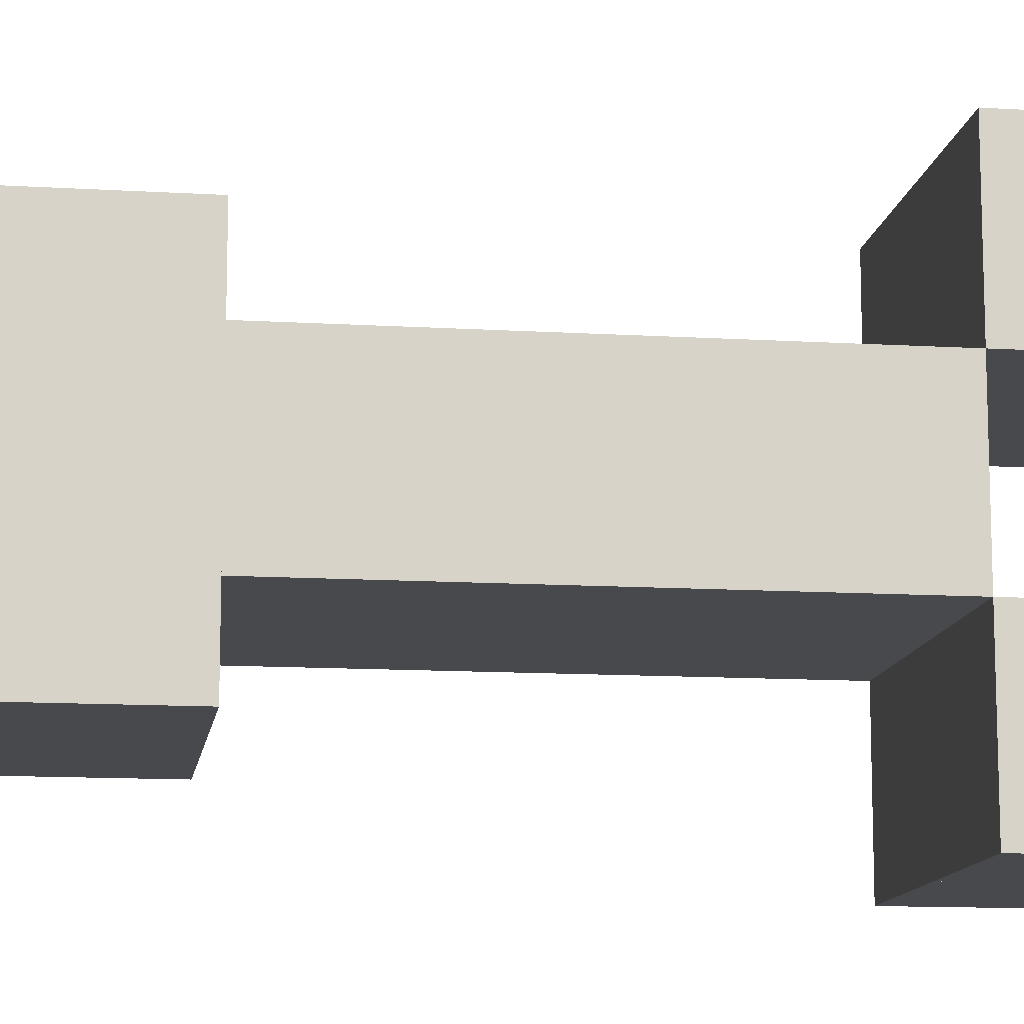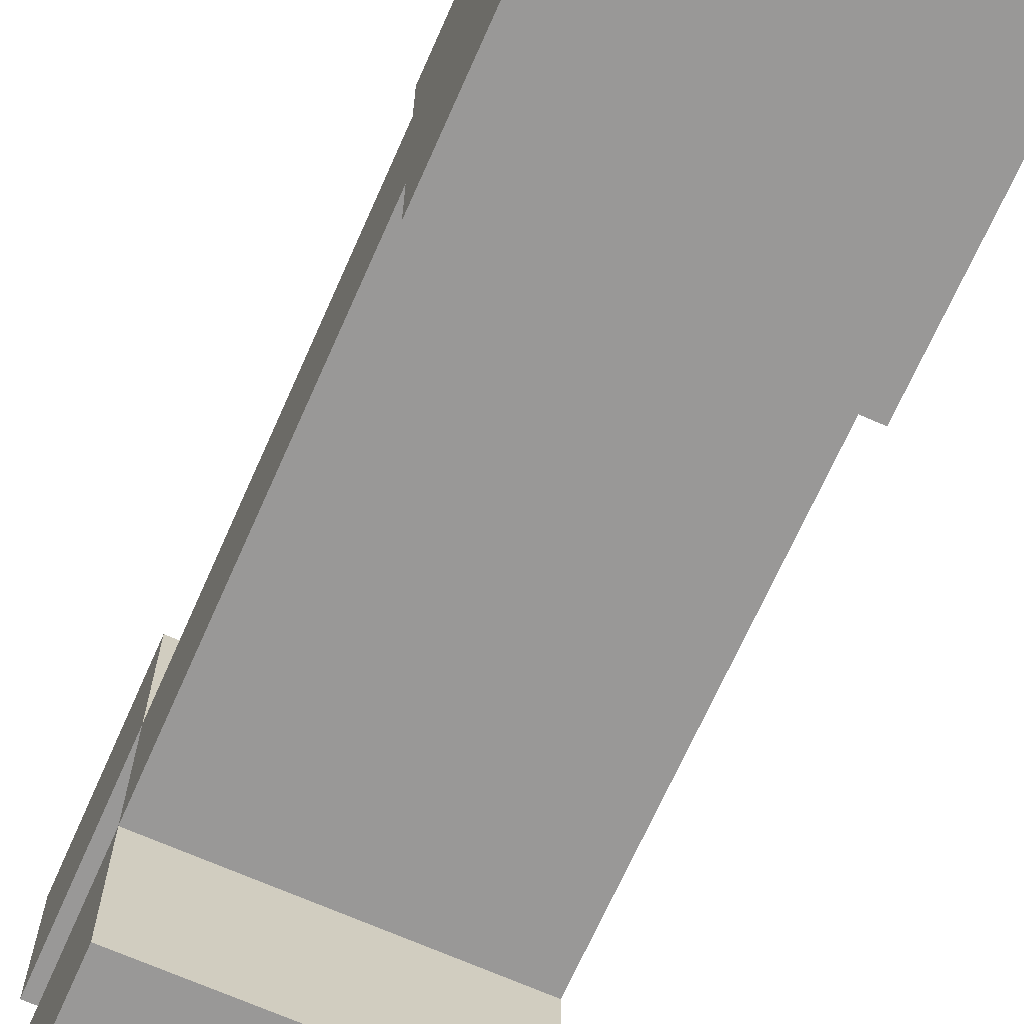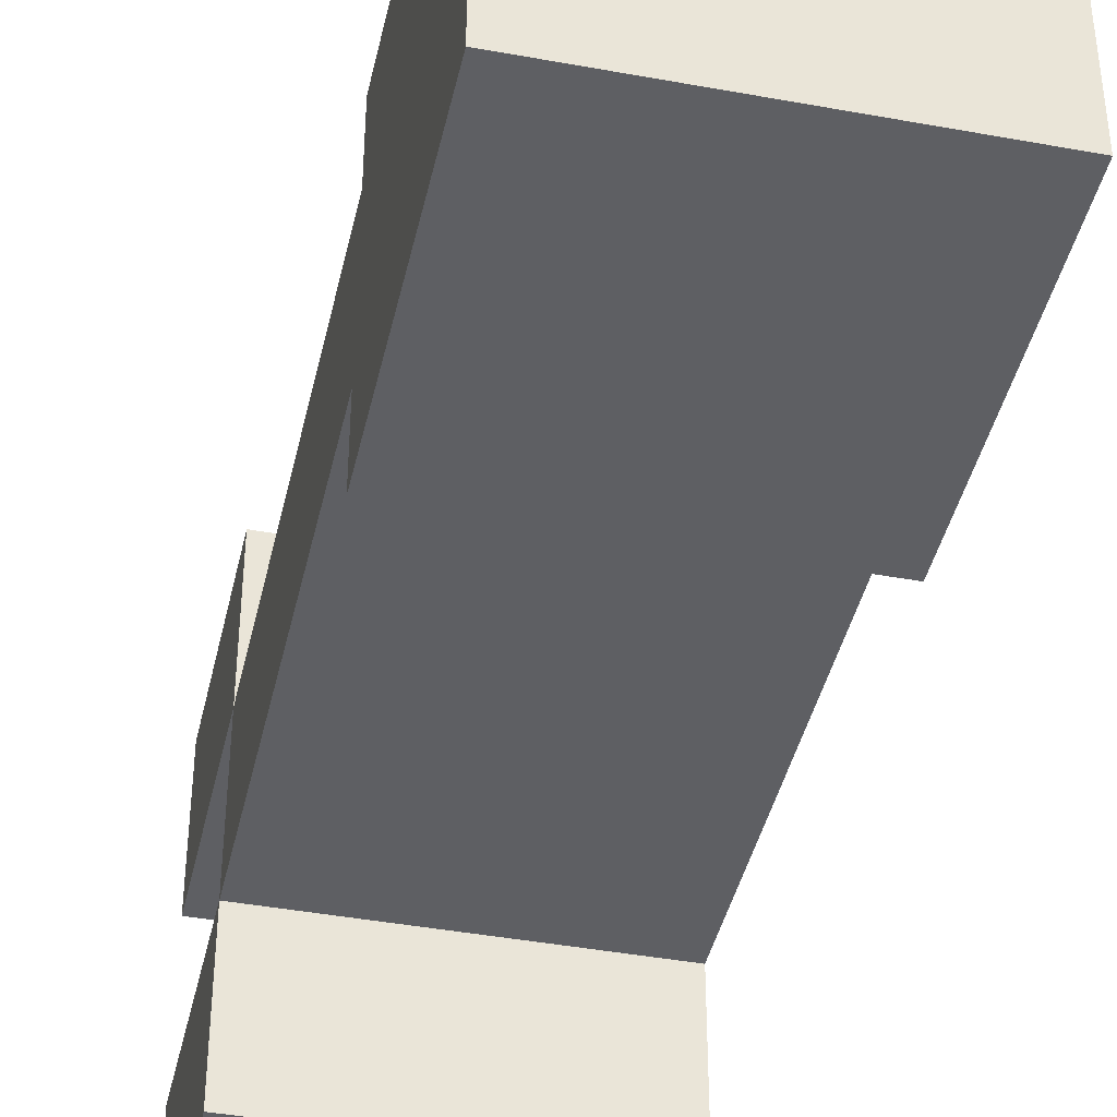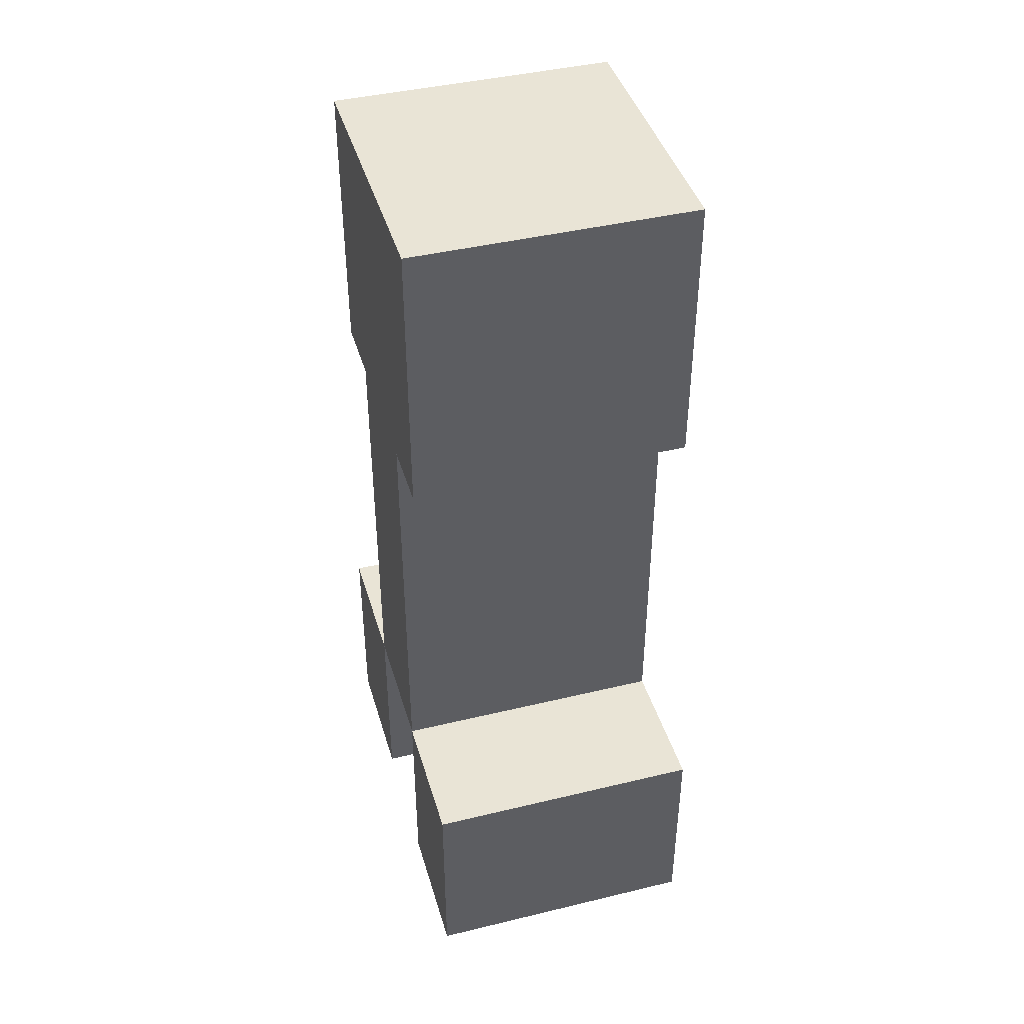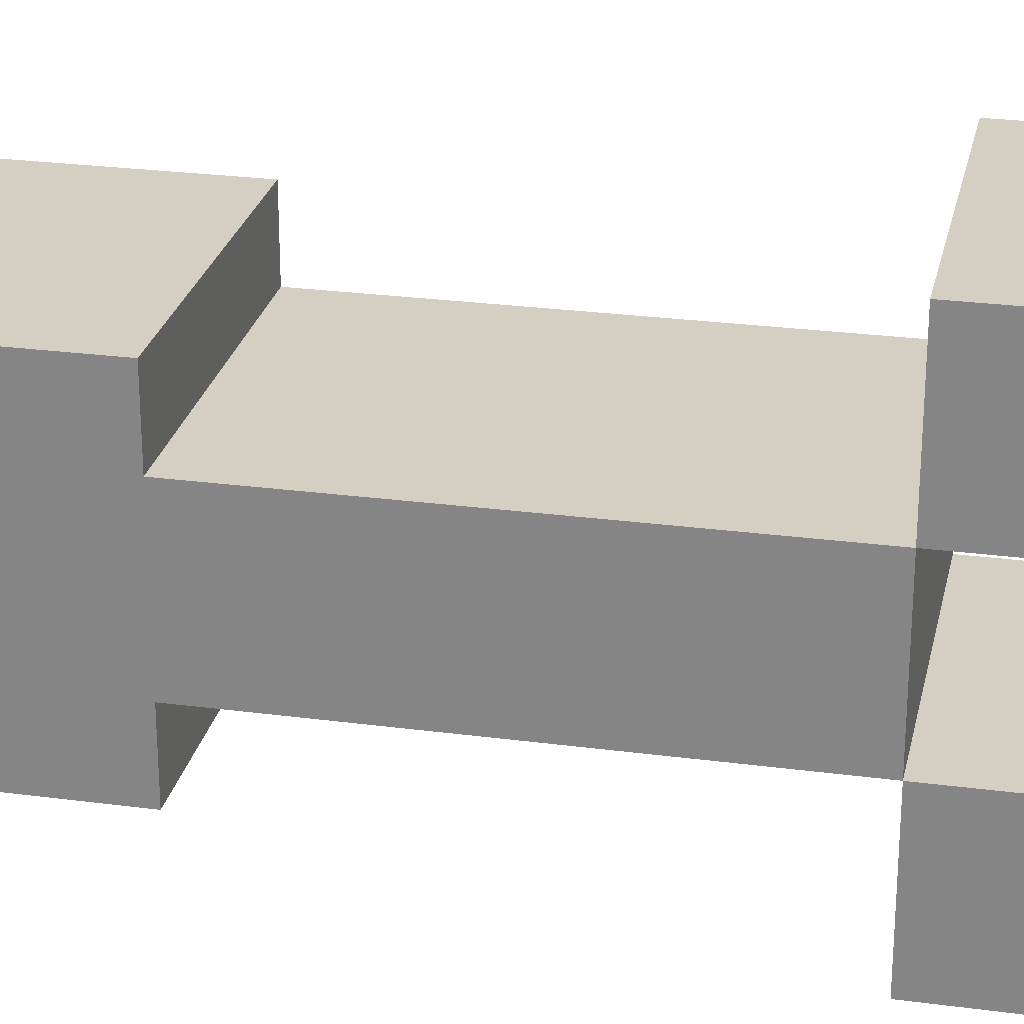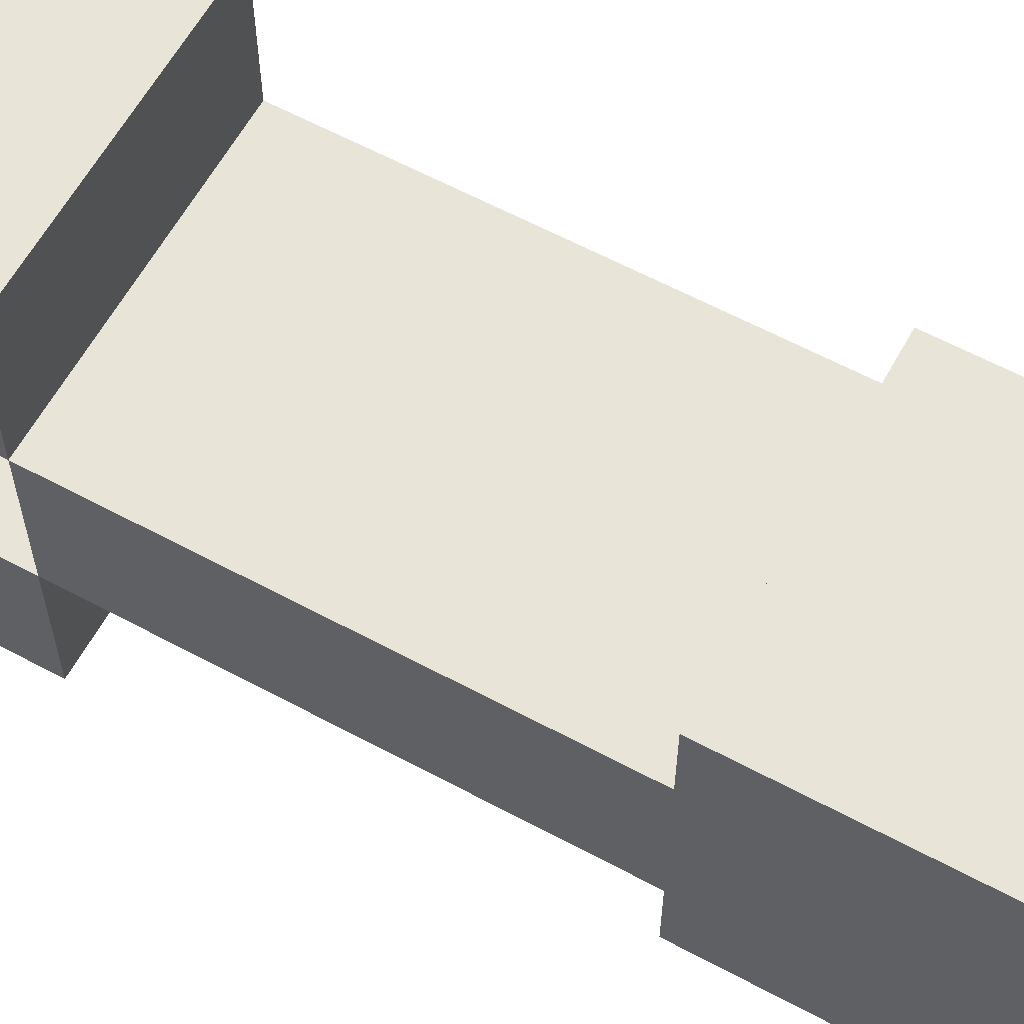
<metadata>
{"format":"obj","ext":"obj","renderer":"f3d","projection":"perspective","resolution":1024,"background":"white","views":[{"elev":-12.3,"azim":-98.1,"up":"+Z"},{"elev":-68.7,"azim":156.1,"up":"+Z"},{"elev":-41.7,"azim":167.5,"up":"+Z"},{"elev":42.4,"azim":-16.1,"up":"+Y"},{"elev":25.8,"azim":-78.0,"up":"+Z"},{"elev":61.3,"azim":118.7,"up":"+Z"}]}
</metadata>
<code>
v 46.15 207.7 23.08
v 46.15 69.23 23.08
v 46.15 207.7 -23.08
v 46.15 69.23 -23.08
v -46.15 207.7 -23.08
v -46.15 69.23 -23.08
v -46.15 207.7 23.08
v -46.15 69.23 23.08
v -46.15 207.7 -23.08
v -46.15 207.7 23.08
v 46.15 207.7 -23.08
v 46.15 207.7 23.08
v -46.15 69.23 23.08
v -46.15 69.23 -23.08
v 46.15 69.23 23.08
v 46.15 69.23 -23.08
v -46.15 207.7 23.08
v -46.15 69.23 23.08
v 46.15 207.7 23.08
v 46.15 69.23 23.08
v 46.15 207.7 -23.08
v 46.15 69.23 -23.08
v -46.15 207.7 -23.08
v -46.15 69.23 -23.08
g Object_5
f 1 2 3
f 2 4 3
f 5 6 7
f 6 8 7
f 9 10 11
f 10 12 11
f 13 14 15
f 14 16 15
f 17 18 19
f 18 20 19
f 21 22 23
f 22 24 23
v 46.15 300 46.15
v 46.15 207.7 46.15
v 46.15 300 -46.15
v 46.15 207.7 -46.15
v -46.15 300 -46.15
v -46.15 207.7 -46.15
v -46.15 300 46.15
v -46.15 207.7 46.15
v -46.15 300 -46.15
v -46.15 300 46.15
v 46.15 300 -46.15
v 46.15 300 46.15
v -46.15 207.7 46.15
v -46.15 207.7 -46.15
v 46.15 207.7 46.15
v 46.15 207.7 -46.15
v -46.15 300 46.15
v -46.15 207.7 46.15
v 46.15 300 46.15
v 46.15 207.7 46.15
v 46.15 300 -46.15
v 46.15 207.7 -46.15
v -46.15 300 -46.15
v -46.15 207.7 -46.15
g Object_8
f 25 26 27
f 26 28 27
f 29 30 31
f 30 32 31
f 33 34 35
f 34 36 35
f 37 38 39
f 38 40 39
f 41 42 43
f 42 44 43
f 45 46 47
f 46 48 47
v 46.15 69.23 69.23
v 46.15 0 69.23
v 46.15 69.23 23.08
v 46.15 0 23.08
v 0 69.23 23.08
v 0 0 23.08
v 0 69.23 69.23
v 0 0 69.23
v 0 69.23 23.08
v 0 69.23 69.23
v 46.15 69.23 23.08
v 46.15 69.23 69.23
v 0 0 69.23
v 0 0 23.08
v 46.15 0 69.23
v 46.15 0 23.08
v 0 69.23 69.23
v 0 0 69.23
v 46.15 69.23 69.23
v 46.15 0 69.23
v 46.15 69.23 23.08
v 46.15 0 23.08
v 0 69.23 23.08
v 0 0 23.08
g Object_11
f 49 50 51
f 50 52 51
f 53 54 55
f 54 56 55
f 57 58 59
f 58 60 59
f 61 62 63
f 62 64 63
f 65 66 67
f 66 68 67
f 69 70 71
f 70 72 71
v 0 69.23 69.23
v 0 0 69.23
v 0 69.23 23.08
v 0 0 23.08
v -46.15 69.23 23.08
v -46.15 0 23.08
v -46.15 69.23 69.23
v -46.15 0 69.23
v -46.15 69.23 23.08
v -46.15 69.23 69.23
v 0 69.23 23.08
v 0 69.23 69.23
v -46.15 0 69.23
v -46.15 0 23.08
v 0 0 69.23
v 0 0 23.08
v -46.15 69.23 69.23
v -46.15 0 69.23
v 0 69.23 69.23
v 0 0 69.23
v 0 69.23 23.08
v 0 0 23.08
v -46.15 69.23 23.08
v -46.15 0 23.08
g Object_14
f 73 74 75
f 74 76 75
f 77 78 79
f 78 80 79
f 81 82 83
f 82 84 83
f 85 86 87
f 86 88 87
f 89 90 91
f 90 92 91
f 93 94 95
f 94 96 95
v 46.15 69.23 -23.08
v 46.15 0 -23.08
v 46.15 69.23 -69.23
v 46.15 0 -69.23
v 0 69.23 -69.23
v 0 0 -69.23
v 0 69.23 -23.08
v 0 0 -23.08
v 0 69.23 -69.23
v 0 69.23 -23.08
v 46.15 69.23 -69.23
v 46.15 69.23 -23.08
v 0 0 -23.08
v 0 0 -69.23
v 46.15 0 -23.08
v 46.15 0 -69.23
v 0 69.23 -23.08
v 0 0 -23.08
v 46.15 69.23 -23.08
v 46.15 0 -23.08
v 46.15 69.23 -69.23
v 46.15 0 -69.23
v 0 69.23 -69.23
v 0 0 -69.23
g Object_17
f 97 98 99
f 98 100 99
f 101 102 103
f 102 104 103
f 105 106 107
f 106 108 107
f 109 110 111
f 110 112 111
f 113 114 115
f 114 116 115
f 117 118 119
f 118 120 119
v 0 69.23 -23.08
v 0 0 -23.08
v 0 69.23 -69.23
v 0 0 -69.23
v -46.15 69.23 -69.23
v -46.15 0 -69.23
v -46.15 69.23 -23.08
v -46.15 0 -23.08
v -46.15 69.23 -69.23
v -46.15 69.23 -23.08
v 0 69.23 -69.23
v 0 69.23 -23.08
v -46.15 0 -23.08
v -46.15 0 -69.23
v 0 0 -23.08
v 0 0 -69.23
v -46.15 69.23 -23.08
v -46.15 0 -23.08
v 0 69.23 -23.08
v 0 0 -23.08
v 0 69.23 -69.23
v 0 0 -69.23
v -46.15 69.23 -69.23
v -46.15 0 -69.23
g Object_20
f 121 122 123
f 122 124 123
f 125 126 127
f 126 128 127
f 129 130 131
f 130 132 131
f 133 134 135
f 134 136 135
f 137 138 139
f 138 140 139
f 141 142 143
f 142 144 143

</code>
